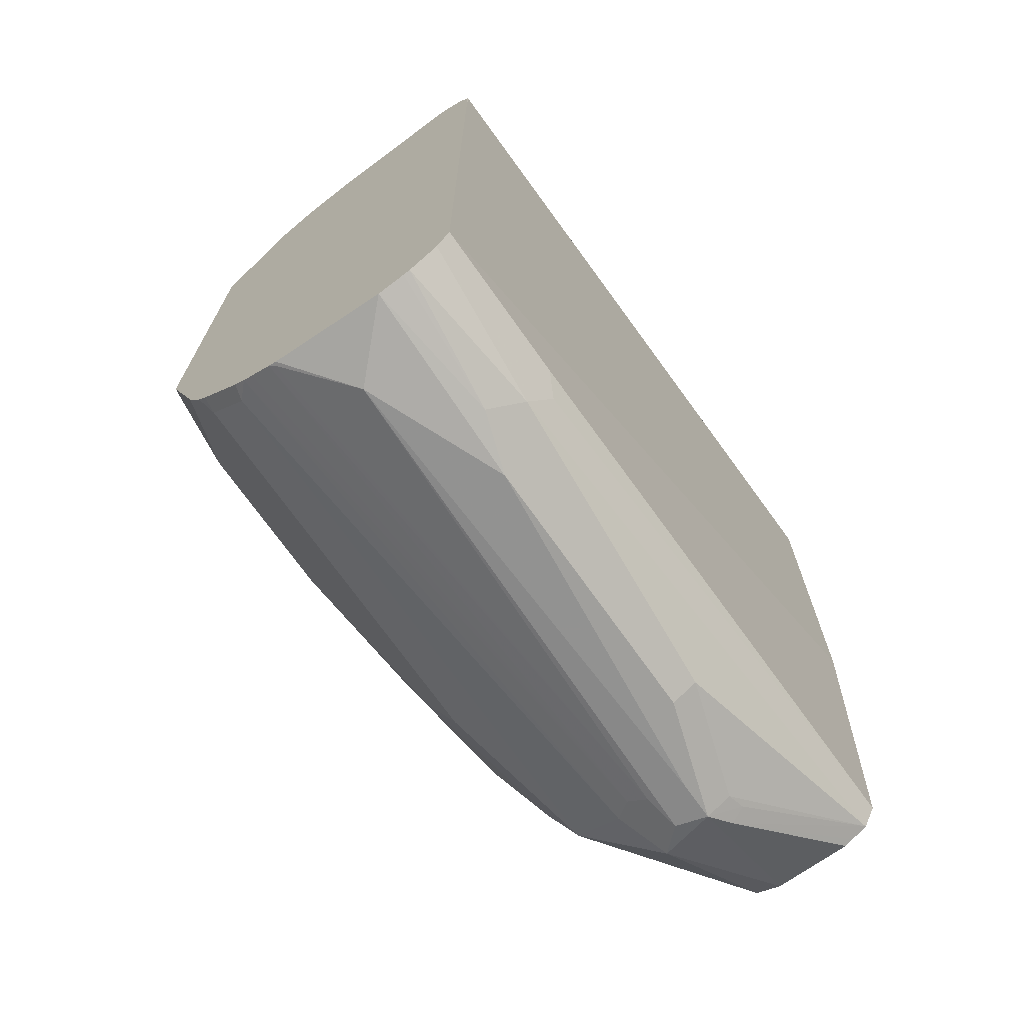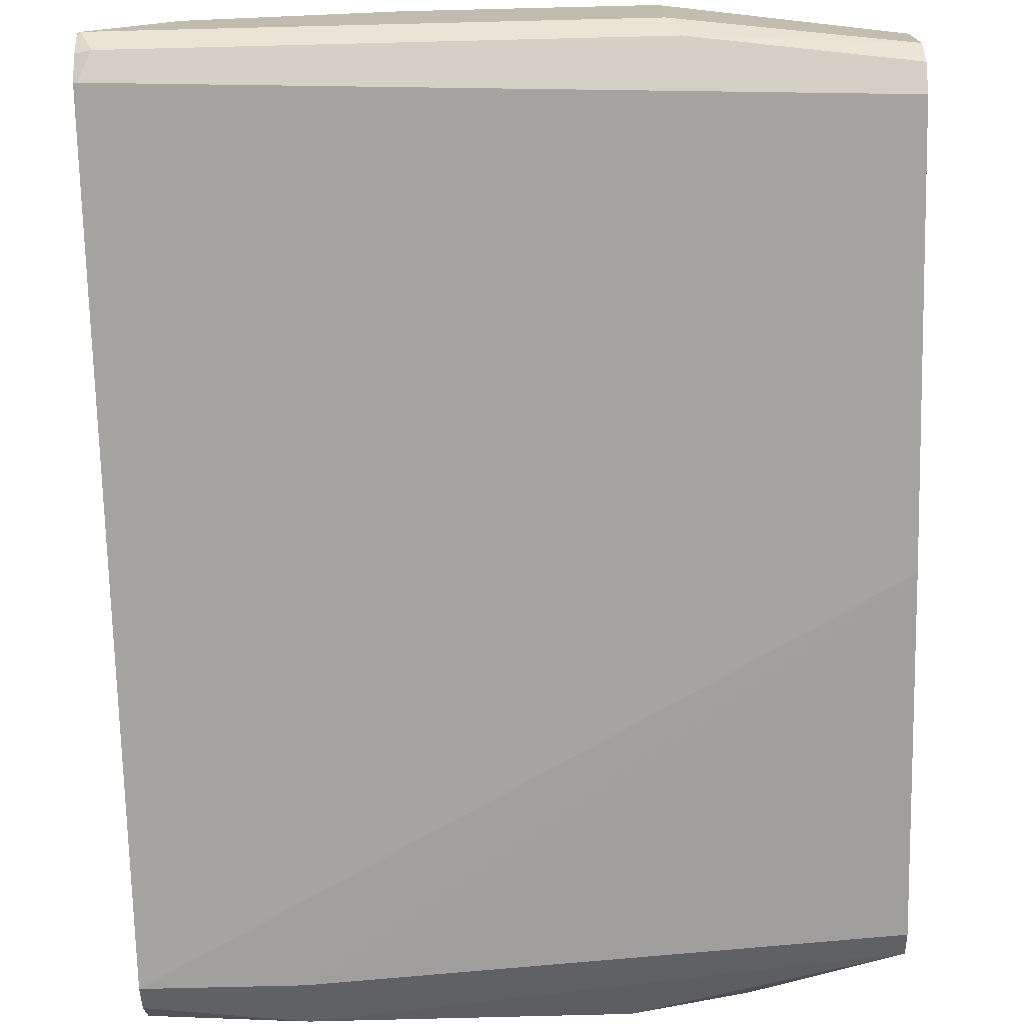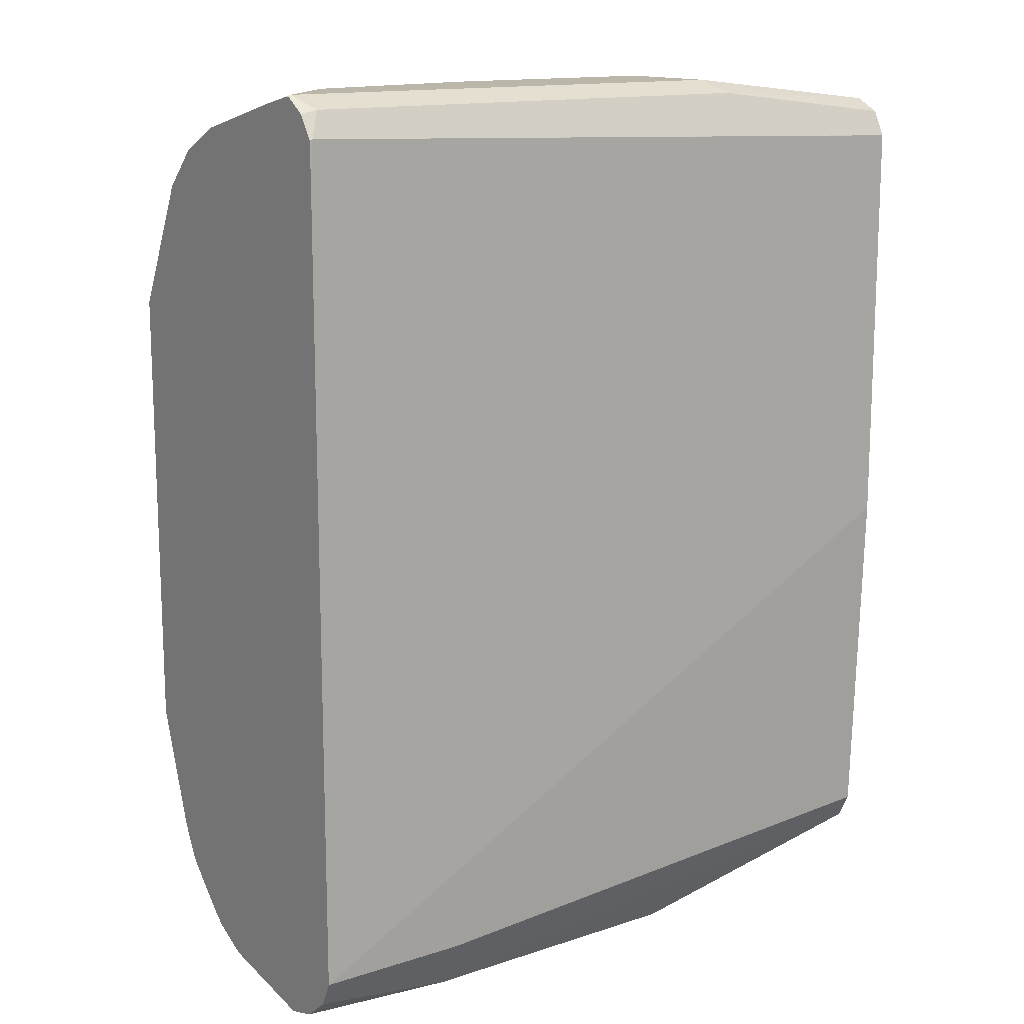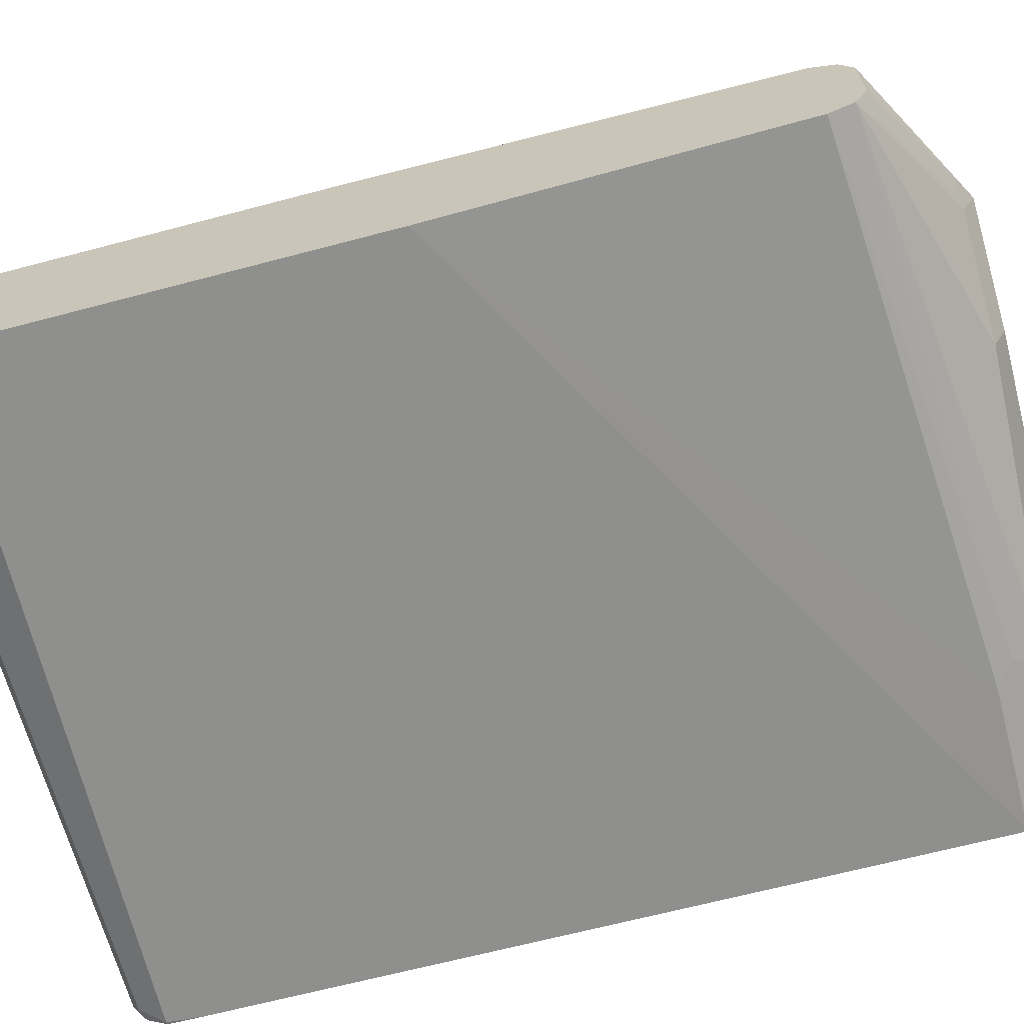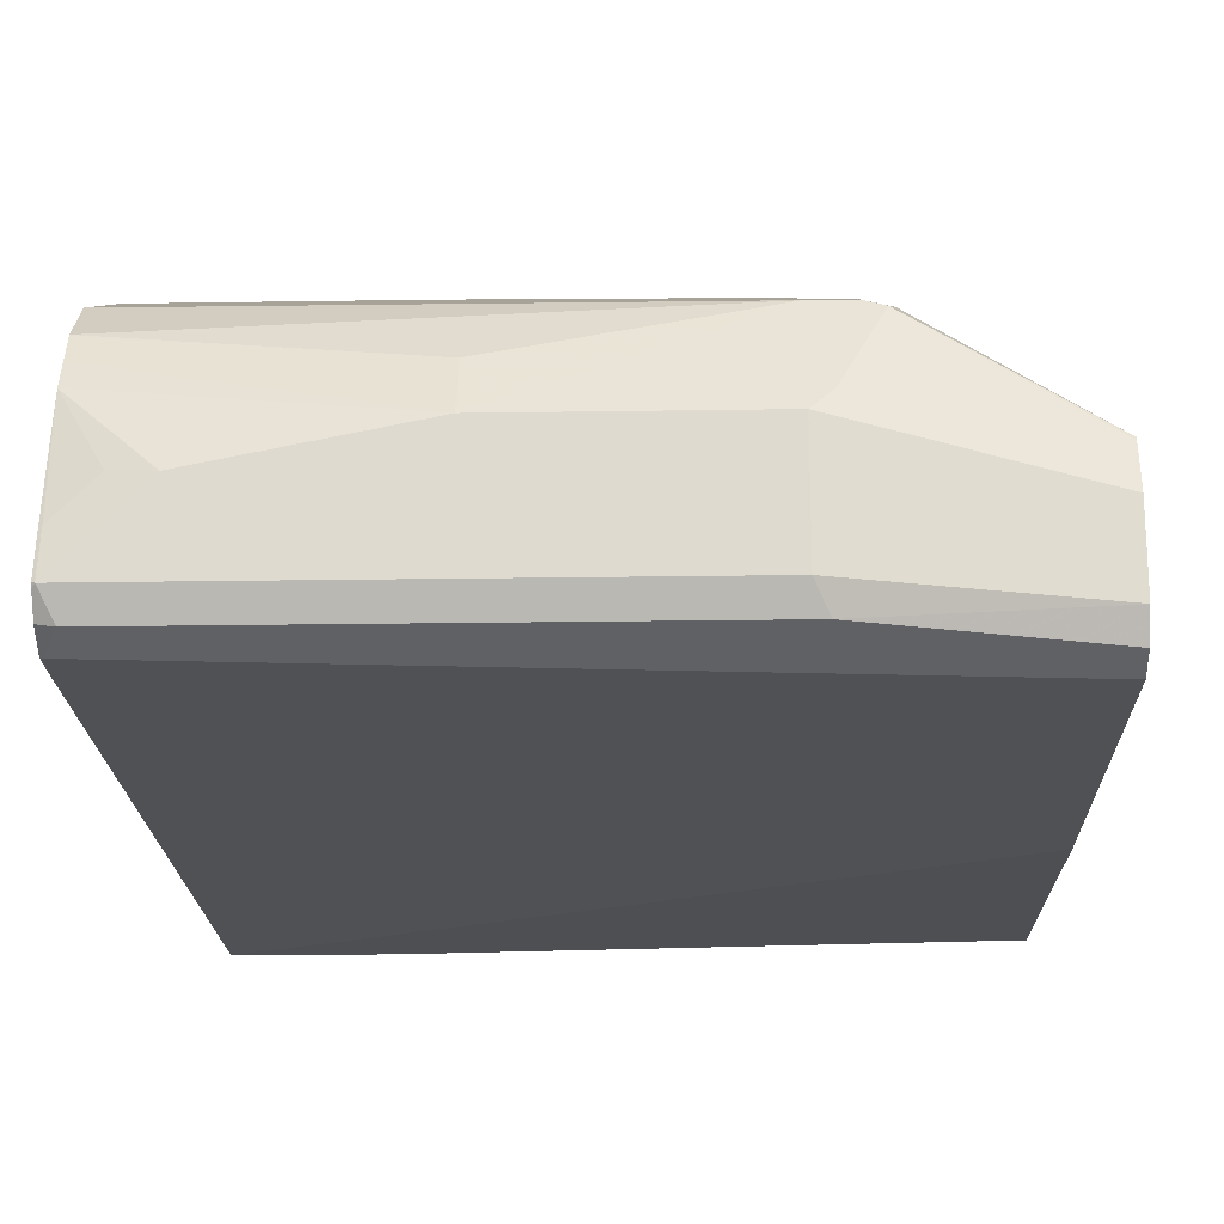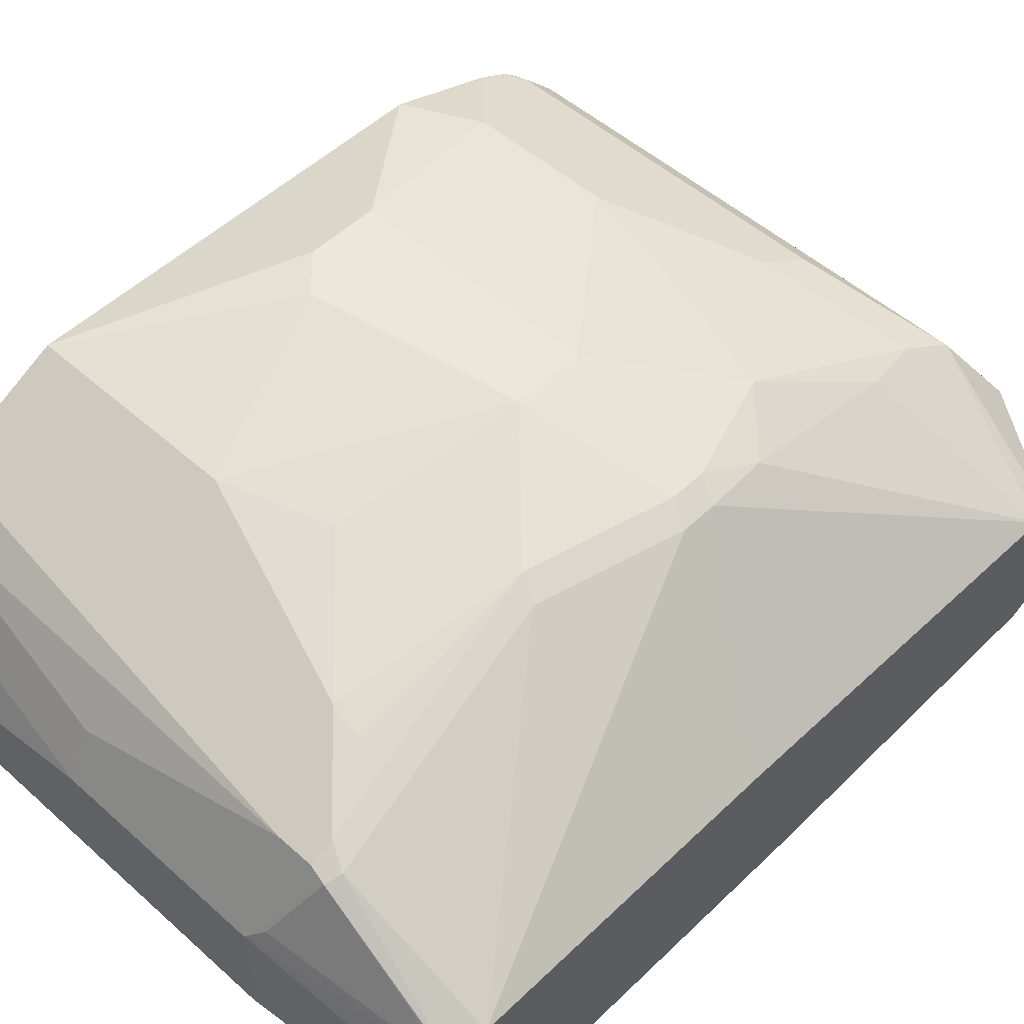
<metadata>
{"format":"obj","ext":"obj","renderer":"f3d","projection":"perspective","resolution":1024,"background":"white","views":[{"elev":-71.2,"azim":-54.8,"up":"+Z"},{"elev":-73.5,"azim":1.4,"up":"+Y"},{"elev":14.0,"azim":-35.5,"up":"+Z"},{"elev":-66.1,"azim":104.9,"up":"+Y"},{"elev":-19.6,"azim":1.7,"up":"+Y"},{"elev":51.2,"azim":44.0,"up":"+Y"}]}
</metadata>
<code>
v -0.001297 0.109 -0.3258
v -0.001297 0.1272 -0.3298
v -0.001297 0.1071 -0.3265
v 2.781e-05 0.1084 -0.3251
v 2.781e-05 0.1287 -0.3297
v -0.001297 0.1806 -0.3432
v -0.001297 0.0978 -0.3326
v 0.01808 0.1265 -0.3251
v 0.006025 0.09634 -0.3312
v 0.2348 0.1084 -0.3251
v 0.01808 0.1468 -0.3297
v -0.001297 0.1927 -0.3492
v 0.03614 0.1445 -0.3251
v 0.1265 0.1626 -0.3251
v -0.001297 0.09058 -0.3435
v 2.781e-05 0.09033 -0.3432
v 0.3372 0.08432 -0.3552
v 0.3372 0.09031 -0.3432
v 0.2408 0.09634 -0.3312
v 0.2348 0.1626 -0.3251
v 0.3372 0.1024 -0.3371
v -0.001297 0.2038 -0.3548
v 0.1265 0.1866 -0.3372
v 0.2348 0.2107 -0.3492
v -0.001297 0.09033 -0.3613
v 0.3372 0.08428 -0.3553
v 0.3372 0.1023 -0.3372
v 0.3372 0.1385 -0.3371
v 0.3372 0.1586 -0.3432
v 0.2438 0.1716 -0.3297
v 0.2619 0.2077 -0.3477
v 0.2529 0.2107 -0.3492
v -0.001297 0.2047 -0.3553
v -0.001297 0.2344 -0.3965
v -0.001297 0.2228 -0.3733
v -0.001297 0.09033 -0.7405
v 0.3372 0.08428 -0.5539
v 0.3372 0.1599 -0.3439
v 0.2649 0.2107 -0.3553
v 0.2529 0.2167 -0.3613
v 0.2167 0.2348 -0.3974
v 0.1084 0.2529 -0.4335
v 0.1084 0.2408 -0.4094
v -0.001297 0.2464 -0.4206
v -0.001297 0.09639 -0.753
v 0.07226 0.09033 -0.7405
v 0.3372 0.09033 -0.7225
v 0.3372 0.1686 -0.3613
v 0.2468 0.2469 -0.4817
v 0.2348 0.2303 -0.3951
v 0.2348 0.2529 -0.4877
v 0.1806 0.2709 -0.5419
v 0.1626 0.2529 -0.4516
v 0.07226 0.2709 -0.5239
v -0.001297 0.2529 -0.4335
v -0.001297 0.1097 -0.7638
v 0.07226 0.1024 -0.7646
v 0.0813 0.09484 -0.7496
v 0.3372 0.09634 -0.7345
v 0.3372 0.1686 -0.5058
v 0.2649 0.2469 -0.5539
v 0.2529 0.2529 -0.5599
v 0.1806 0.2709 -0.578
v 0.0542 0.2709 -0.5419
v -0.001297 0.2529 -0.6489
v -0.001297 0.1127 -0.7648
v 0.06324 0.1174 -0.7721
v 0.09031 0.1265 -0.7767
v 0.2167 0.1265 -0.7767
v 0.2167 0.1144 -0.7706
v 0.3372 0.1044 -0.7385
v 0.2709 0.1325 -0.7706
v 0.28 0.131 -0.7676
v 0.283 0.1385 -0.7706
v 0.3372 0.1686 -0.5239
v 0.2649 0.2469 -0.5719
v 0.2529 0.2529 -0.578
v 0.2348 0.2529 -0.6321
v 0.1806 0.2529 -0.6502
v 0.1084 0.2529 -0.6683
v 0.0542 0.2709 -0.578
v 2.781e-05 0.2529 -0.6502
v -0.001297 0.2526 -0.6502
v -0.001297 0.1252 -0.7683
v 0.0271 0.1535 -0.7721
v 0.2529 0.1445 -0.7767
v 0.2709 0.1445 -0.7767
v 0.3372 0.1084 -0.7405
v 0.3372 0.1445 -0.7405
v 0.3372 0.1626 -0.7225
v 0.2619 0.2438 -0.6051
v 0.2589 0.2228 -0.6924
v 0.2529 0.2167 -0.7225
v 0.2348 0.2348 -0.6863
v 0.1806 0.2348 -0.7044
v 0.03614 0.2529 -0.6683
v -0.001297 0.2335 -0.707
v 2.781e-05 0.2348 -0.7044
v -0.001297 0.2345 -0.7044
v -0.001297 0.1793 -0.7589
v 0.2506 0.1626 -0.7721
v 0.2679 0.1596 -0.7736
v 2.781e-05 0.1806 -0.7586
v 0.28 0.1716 -0.7676
v 0.3372 0.1565 -0.7345
v 0.3372 0.1565 -0.7345
v 0.2589 0.2047 -0.7465
v 0.1866 0.2228 -0.7285
v 0.006025 0.2228 -0.7285
v -0.001297 0.2264 -0.7212
v -0.001297 0.1832 -0.7573
v 0.2484 0.1716 -0.7676
v 0.2551 0.1806 -0.7631
v 0.006025 0.2047 -0.7465
v -0.001297 0.2223 -0.7265
v -0.001297 0.2027 -0.7461
v -0.001297 0.1927 -0.7526
v -0.001297 0.1974 -0.7502
f 63 80 96
f 59 70 72
f 63 79 80
f 63 78 79
f 61 77 62
f 60 75 76
f 59 74 71
f 59 72 73
f 63 96 81
f 59 73 74
f 63 77 78
f 65 81 82
f 68 87 69
f 66 84 67
f 67 84 68
f 68 84 85
f 68 85 86
f 68 86 87
f 69 87 72
f 69 72 70
f 71 74 88
f 72 87 73
f 57 59 58
f 73 87 74
f 74 87 89
f 65 82 83
f 57 70 59
f 48 76 61
f 57 68 69
f 42 52 54
f 74 89 88
f 42 54 55
f 42 55 44
f 45 56 57
f 45 57 58
f 45 58 46
f 46 58 47
f 47 58 59
f 48 60 76
f 48 61 49
f 49 61 62
f 49 62 51
f 51 62 52
f 52 62 77
f 52 77 63
f 52 63 81
f 52 81 64
f 52 64 54
f 54 64 55
f 55 64 81
f 55 81 65
f 56 66 67
f 56 67 57
f 57 67 68
f 57 69 70
f 75 90 76
f 101 104 102
f 76 91 77
f 95 108 97
f 96 97 98
f 97 108 109
f 97 109 110
f 97 99 98
f 100 111 103
f 101 112 104
f 101 103 111
f 101 111 112
f 104 112 113
f 104 113 107
f 104 107 106
f 104 106 105
f 107 113 114
f 107 114 109
f 107 109 108
f 109 115 110
f 109 114 116
f 109 116 115
f 111 117 112
f 112 117 118
f 112 118 113
f 113 118 114
f 114 118 116
f 42 53 52
f 93 107 108
f 93 95 94
f 93 108 95
f 90 92 91
f 77 91 78
f 78 91 92
f 78 92 93
f 78 93 94
f 78 94 95
f 78 95 79
f 79 95 80
f 80 95 97
f 80 97 96
f 81 96 82
f 82 96 98
f 82 98 99
f 76 90 91
f 82 99 83
f 85 101 102
f 85 102 86
f 85 100 103
f 85 103 101
f 86 102 87
f 87 102 104
f 87 104 89
f 89 104 105
f 90 105 106
f 90 106 107
f 90 107 93
f 90 93 92
f 84 100 85
f 41 53 42
f 61 76 77
f 41 51 52
f 2 5 6
f 3 7 4
f 4 8 11
f 4 11 5
f 4 7 9
f 4 9 19
f 4 19 10
f 4 10 20
f 4 20 14
f 4 14 13
f 4 13 8
f 5 11 6
f 6 11 13
f 6 13 14
f 6 14 12
f 7 15 9
f 8 13 11
f 9 15 16
f 9 16 17
f 9 17 18
f 9 18 19
f 10 19 21
f 10 21 28
f 10 28 20
f 12 14 23
f 2 4 5
f 1 4 2
f 1 3 4
f 1 7 3
f 1 2 6
f 1 6 12
f 1 12 22
f 1 22 33
f 1 33 35
f 1 35 34
f 1 34 44
f 1 44 55
f 1 55 65
f 1 65 83
f 1 83 99
f 1 99 97
f 12 23 22
f 1 97 110
f 1 115 116
f 1 116 118
f 1 118 117
f 1 117 111
f 1 111 100
f 1 100 84
f 1 84 66
f 1 66 56
f 1 56 45
f 1 45 36
f 1 36 25
f 1 25 15
f 1 110 115
f 14 20 32
f 1 15 7
f 14 24 23
f 24 34 35
f 24 35 33
f 25 36 37
f 25 37 26
f 29 38 31
f 29 31 30
f 31 38 39
f 31 39 40
f 31 40 32
f 32 40 41
f 32 41 42
f 32 43 34
f 34 43 42
f 34 42 44
f 36 45 46
f 36 46 37
f 37 46 47
f 38 48 39
f 39 48 49
f 39 49 51
f 39 51 40
f 40 50 41
f 40 51 50
f 41 50 51
f 14 32 24
f 24 32 34
f 23 24 33
f 32 42 43
f 20 31 32
f 15 25 16
f 22 23 33
f 16 25 26
f 16 26 17
f 17 26 37
f 17 37 47
f 17 47 59
f 17 59 71
f 17 71 88
f 17 89 105
f 17 105 90
f 17 90 75
f 17 75 60
f 17 60 48
f 17 88 89
f 17 48 38
f 20 29 30
f 20 28 29
f 19 27 21
f 18 27 19
f 17 27 18
f 20 30 31
f 17 21 27
f 17 28 21
f 17 29 28
f 17 38 29
f 41 52 53

</code>
